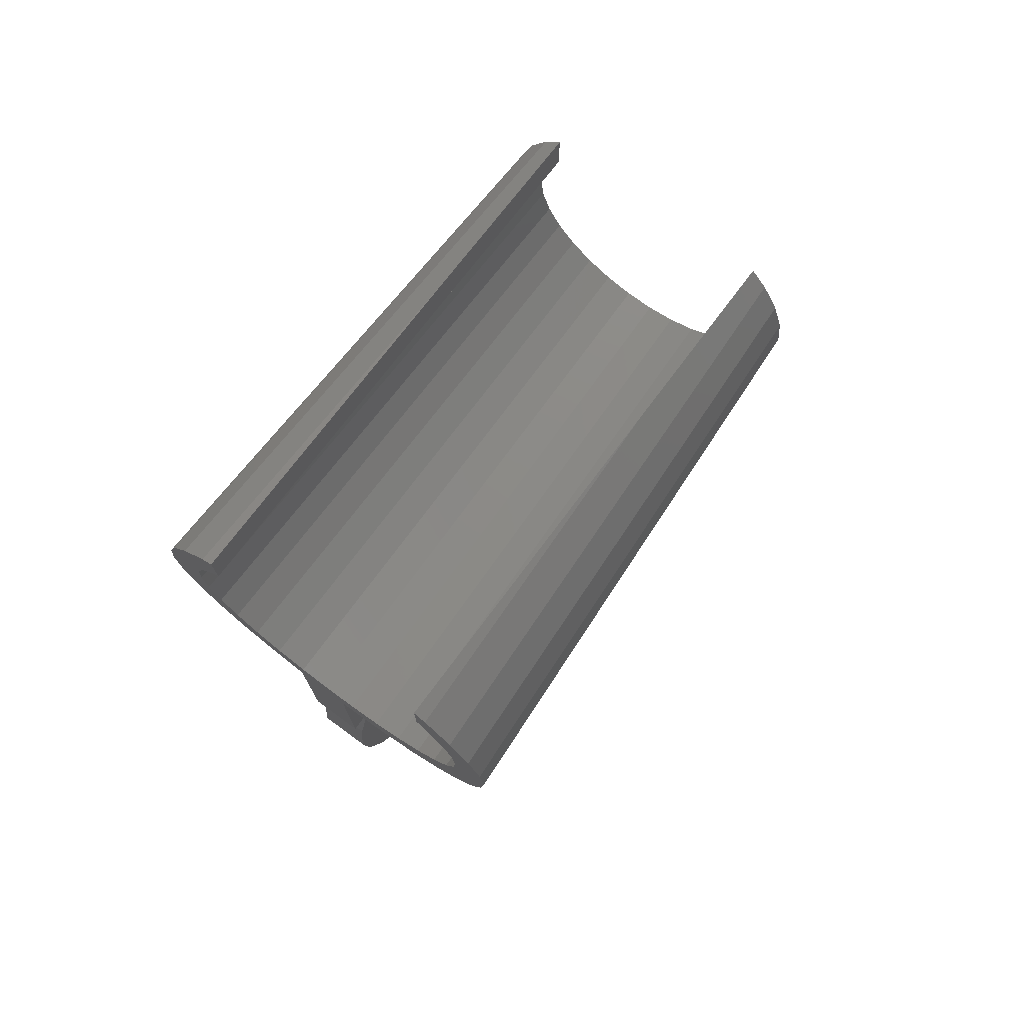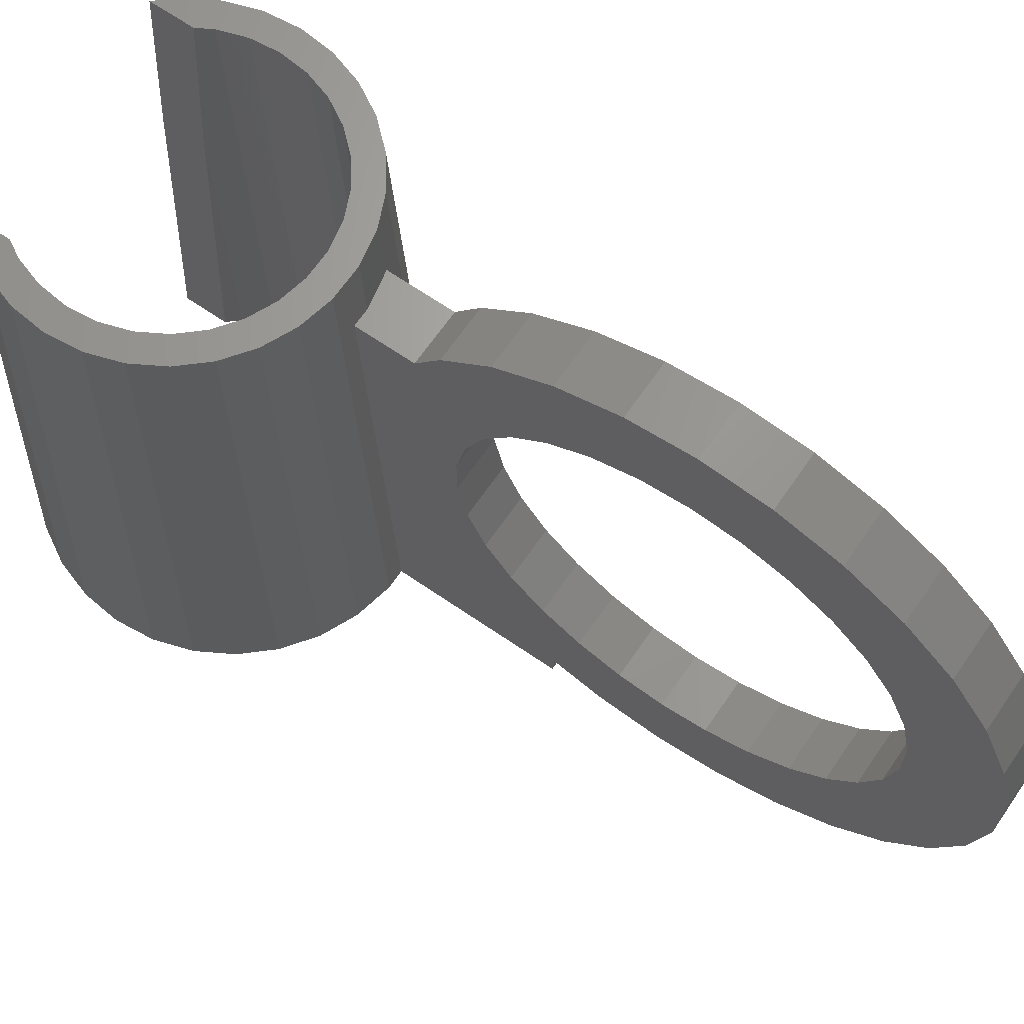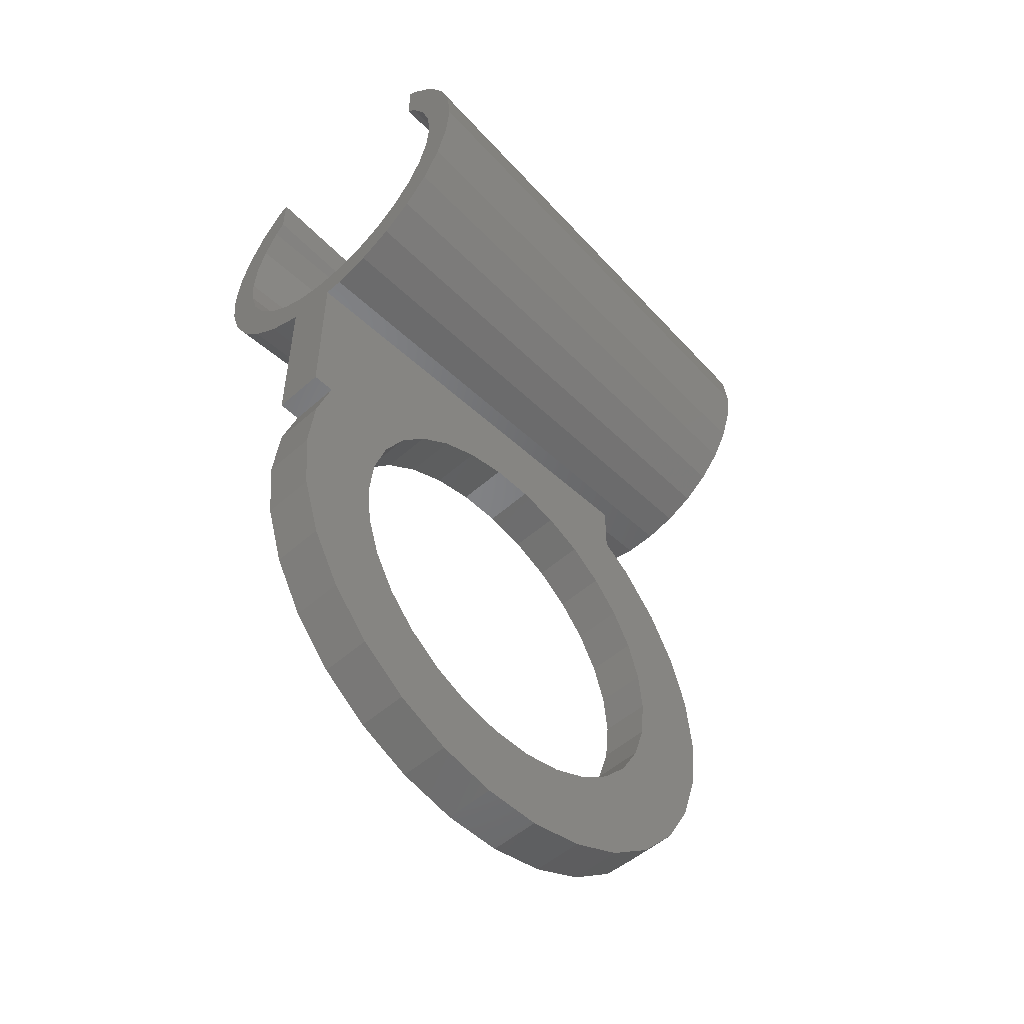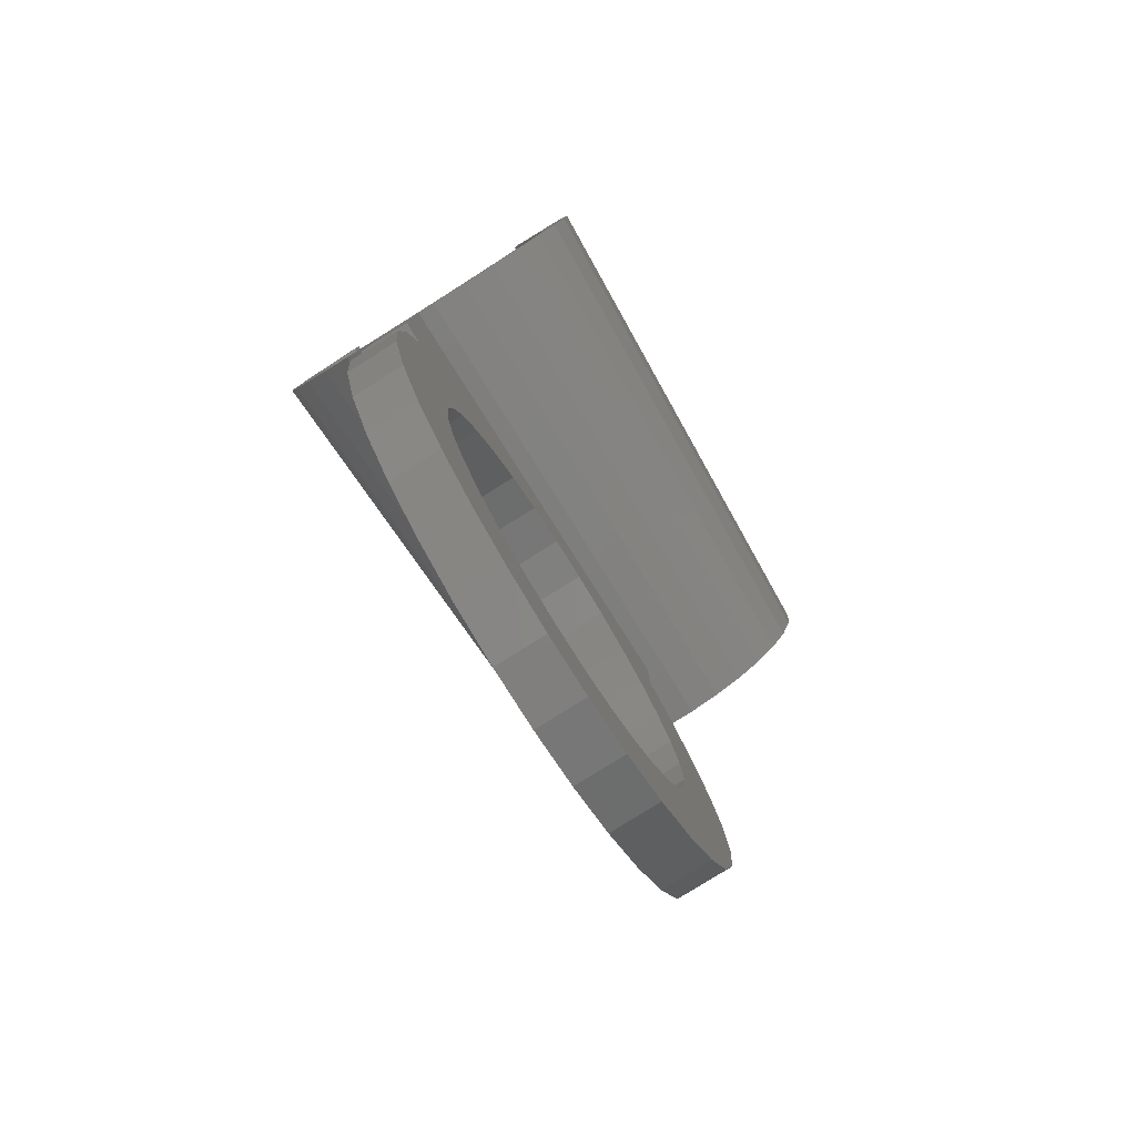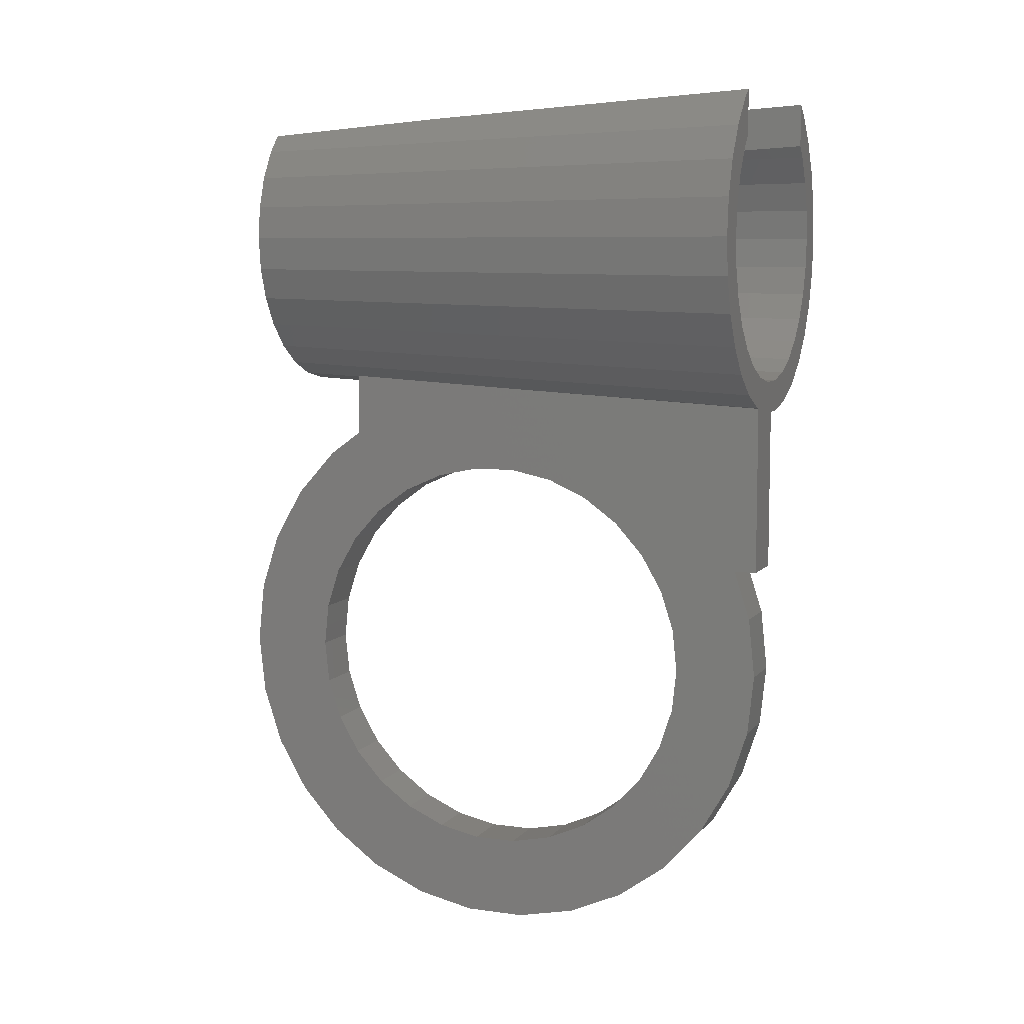
<metadata>
{"format":"stl","ext":"stl","renderer":"f3d","projection":"perspective","resolution":1024,"background":"white","views":[{"elev":74.5,"azim":-143.8,"up":"+Y"},{"elev":66.7,"azim":-55.4,"up":"+Z"},{"elev":-51.7,"azim":-136.3,"up":"+Y"},{"elev":-79.9,"azim":-147.9,"up":"+Y"},{"elev":7.5,"azim":111.6,"up":"+Y"}]}
</metadata>
<code>
# stl→obj: 241 verts, 482 faces
v -11.74 2.495 40
v -14 0 0
v -12 0 40
v 14 0 0
v 11.74 2.495 40
v 12 0 40
v 13.69 2.911 0
v 12.79 5.694 0
v 10.96 4.881 40
v 8.5 11.03 0
v 8.5 10.4 10.31
v 9.368 10.4 0
v -1.254 -11.93 40
v -3.708 -11.41 40
v -1.463 -13.92 0
v 0 -13.92 0
v 4 -13.38 0
v 4 -26.5 0
v 1.202 -11.44 0
v 0 -26.5 0
v 3.554 -10.94 0
v -1.202 -11.44 0
v -3.554 -10.94 0
v -4.326 -13.31 0
v -5.75 -9.959 0
v -7 -12.12 0
v -7.695 -8.546 0
v -9.368 -10.4 0
v -9.304 -6.76 0
v -11.33 -8.229 0
v -10.51 -4.677 0
v -12.79 -5.694 0
v -11.25 -2.391 0
v -13.69 -2.911 0
v 11.5 0 0
v 13.69 -2.911 0
v 11.25 -2.391 0
v 12.79 -5.694 0
v 11.25 2.391 0
v 10.51 -4.677 0
v 11.33 -8.229 0
v 9.304 -6.76 0
v 9.368 -10.4 0
v 7.695 -8.546 0
v 7 -12.12 0
v 5.75 -9.959 0
v 4.326 -13.31 0
v 10.51 4.677 0
v 11.33 8.229 0
v 9.304 6.76 0
v 8.5 7.652 0
v -11.33 8.229 0
v -8.5 7.652 0
v -9.304 6.76 0
v -9.368 10.4 0
v -8.5 11.03 0
v -10.51 4.677 0
v -12.79 5.694 0
v -11.25 2.391 0
v -13.69 2.911 0
v -11.5 0 0
v 11.74 -2.495 40
v 10.96 -4.881 40
v -9.708 7.053 40
v -8.5 5.168 40
v -8.5 8.395 40
v -10.96 4.881 40
v -9.135 4.067 40
v -9.781 2.079 40
v 10 0 40
v 9.781 2.079 40
v 9.781 -2.079 40
v 8.5 5.168 40
v 9.708 7.053 40
v 9.135 4.067 40
v 8.5 8.395 40
v 9.135 -4.067 40
v 9.708 -7.053 40
v 8.09 -5.878 40
v 8.03 -8.918 40
v 6.691 -7.431 40
v 6 -10.39 40
v 5 -8.66 40
v 3.708 -11.41 40
v 3.09 -9.511 40
v 1.254 -11.93 40
v 1.045 -9.945 40
v -1.045 -9.945 40
v -3.09 -9.511 40
v -5 -8.66 40
v -6 -10.39 40
v -6.691 -7.431 40
v -8.03 -8.918 40
v -8.09 -5.878 40
v -9.708 -7.053 40
v -9.135 -4.067 40
v -10.96 -4.881 40
v -9.781 -2.079 40
v -11.74 -2.495 40
v -10 0 40
v 0 -12.18 35
v 1.28 -12.18 35
v 3.428 -11.73 35
v 3.785 -11.65 35
v 4 -12.31 21.11
v 8.5 9.44 25.94
v 4 -11.55 35
v -8.5 10.4 10.31
v -8.5 9.44 25.94
v 4 -28.49 7.883
v 4 -26.5 1.734
v 4 -25.6 9.556
v 4 -31.67 6.85
v 4 -30.32 0.4917
v 4 -35 6.5
v 4 -35 0
v 4 -38.33 6.85
v 4 -39.68 0.4917
v 4 -41.51 7.883
v 4 -44.15 1.945
v 4 -44.4 9.556
v 4 -48.23 4.297
v 4 -46.89 11.79
v 4 -51.72 7.445
v 4 -47.22 12.24
v 4 -54.49 11.25
v 4 -48.86 14.5
v 4 -49.99 17.05
v 4 -56.4 15.55
v 4 -50.22 17.56
v 4 -50.77 20.15
v 4 -57.38 20.15
v 4 -19.09 20.83
v 4 -19.09 24.17
v 4 -19.78 27.44
v 4 -20.92 29.99
v 4 -21.14 30.5
v 4 -21.47 30.95
v 4 -23.11 33.21
v 4 -25.1 35
v 4 -19.78 17.56
v 4 -20.01 17.05
v 4 -21.14 14.5
v 4 -22.78 12.24
v 4 -23.11 11.79
v 0 -39.68 0.4917
v 0 -35 0
v 0 -57.38 24.85
v 4 -56.4 29.45
v 0 -56.4 29.45
v 4 -57.38 24.85
v 4 -39.68 44.51
v 4 -44.15 43.05
v 0 -30.32 0.4917
v 0 -26.5 1.734
v 4 -23.41 35
v 4 -25.6 35.44
v 4 -27.26 36.41
v 4 -30.32 44.51
v 4 -35 45
v 4 -48.23 40.7
v 4 -51.72 37.56
v 0 -39.68 44.51
v 0 -44.15 43.05
v 4 -54.49 33.75
v 0 -54.49 33.75
v 0 -30.32 44.51
v 0 -35 45
v 4 -50.91 24.17
v 4 -50.91 20.83
v 4 -50.22 27.44
v 4 -49.64 28.74
v 4 -28.49 37.12
v 4 -31.67 38.15
v 4 -35 38.5
v 4 -38.33 38.15
v 4 -41.51 37.12
v 4 -42.74 36.41
v 0 -18.28 37.56
v 4 -21.77 40.7
v 4 -18.28 37.56
v 0 -21.77 40.7
v 4 -25.85 43.05
v 0 -25.85 43.05
v 0 -56.4 15.55
v 0 -57.38 20.15
v 0 -19.09 20.83
v 0 -19.09 24.17
v 0 -19.78 27.44
v 0 -19.78 17.56
v 0 -20.92 15.01
v 0 -21.14 14.5
v 0 -21.47 14.05
v 0 -23.11 11.79
v 0 -25.6 9.556
v 0 -28.49 7.883
v 0 -31.67 6.85
v 0 -35 6.5
v 0 -38.33 6.85
v 0 -41.51 7.883
v 0 -44.15 1.945
v 0 -44.4 9.556
v 0 -48.23 4.297
v 0 -46.89 11.79
v 0 -51.72 7.445
v 0 -48.53 14.05
v 0 -54.49 11.25
v 0 -48.86 14.5
v 0 -49.08 15.01
v 0 -50.22 17.56
v 0 -16.42 35
v 0 -20.01 27.95
v 0 -21.14 30.5
v 0 -22.78 32.76
v 0 -23.11 33.21
v 0 -25.6 35.44
v 0 -28.49 37.12
v 0 -31.67 38.15
v 0 -35 38.5
v 0 -38.33 38.15
v 0 -41.51 37.12
v 0 -44.4 35.44
v 0 -48.23 40.7
v 0 -46.89 33.21
v 0 -51.72 37.56
v 0 -48.86 30.5
v 0 -50.22 27.44
v 0 -50.91 24.17
v 0 -50.91 20.83
v 4 -44.4 35.44
v 4 -46.89 33.21
v 4 -48.86 30.5
v 4 -16.42 35
v 4 -17.45 35
v 4 -21.2 35
v 4 -19.24 35
v 2.686 -16.42 35
v 8.5 5.674 33.21
v -8.5 5.674 33.21
v 8.5 6.176 26.49
v -8.5 6.176 26.49
f 1 2 3
f 4 5 6
f 7 5 4
f 8 9 7
f 10 11 12
f 13 14 15
f 16 17 18
f 19 17 16
f 16 18 20
f 17 19 21
f 16 22 19
f 15 22 16
f 15 23 22
f 24 23 15
f 24 25 23
f 26 25 24
f 26 27 25
f 28 27 26
f 27 28 29
f 30 29 28
f 29 30 31
f 32 31 30
f 31 32 33
f 34 33 32
f 35 4 36
f 37 36 38
f 4 35 7
f 39 7 35
f 40 38 41
f 36 37 35
f 38 40 37
f 42 41 43
f 41 42 40
f 43 44 42
f 45 44 43
f 45 46 44
f 47 46 45
f 21 47 17
f 47 21 46
f 7 39 8
f 48 8 39
f 8 48 49
f 50 49 48
f 51 49 50
f 49 51 12
f 12 51 10
f 52 53 54
f 53 55 56
f 52 54 57
f 58 57 59
f 53 52 55
f 60 59 61
f 33 34 61
f 57 58 52
f 2 61 34
f 59 60 58
f 61 2 60
f 62 63 36
f 64 65 66
f 67 65 64
f 65 67 68
f 68 67 69
f 1 69 67
f 70 6 5
f 71 5 9
f 6 70 62
f 72 62 70
f 5 71 70
f 73 9 74
f 9 75 71
f 73 74 76
f 9 73 75
f 62 72 63
f 77 63 72
f 63 77 78
f 79 78 77
f 79 80 78
f 81 80 79
f 81 82 80
f 83 82 81
f 83 84 82
f 85 84 83
f 85 86 84
f 87 86 85
f 88 86 87
f 88 13 86
f 89 13 88
f 89 14 13
f 90 14 89
f 90 91 14
f 92 91 90
f 92 93 91
f 94 93 92
f 95 94 96
f 94 95 93
f 97 96 98
f 99 98 100
f 69 1 100
f 96 97 95
f 3 100 1
f 98 99 97
f 100 3 99
f 55 52 64
f 99 2 34
f 99 34 97
f 97 32 30
f 80 82 43
f 49 9 8
f 49 74 9
f 49 12 74
f 52 58 67
f 60 2 1
f 91 26 24
f 97 30 95
f 13 101 86
f 15 101 13
f 101 15 16
f 86 101 102
f 84 103 104
f 105 17 47
f 36 63 38
f 63 78 41
f 4 62 36
f 6 62 4
f 7 9 5
f 74 106 76
f 106 74 12
f 11 106 12
f 58 60 67
f 67 60 1
f 3 2 99
f 97 34 32
f 107 84 104
f 84 107 82
f 105 82 107
f 82 105 47
f 103 86 102
f 86 103 84
f 78 43 41
f 38 63 41
f 64 52 67
f 56 55 108
f 14 91 24
f 14 24 15
f 93 95 28
f 95 30 28
f 82 47 45
f 43 82 45
f 78 80 43
f 108 55 109
f 64 109 55
f 109 64 66
f 93 28 91
f 91 28 26
f 110 111 112
f 113 111 110
f 111 113 114
f 115 114 113
f 115 116 114
f 117 116 115
f 117 118 116
f 119 118 117
f 119 120 118
f 121 120 119
f 122 121 123
f 124 123 125
f 121 122 120
f 126 125 127
f 126 127 128
f 129 128 130
f 129 130 131
f 123 124 122
f 125 126 124
f 128 129 126
f 129 131 132
f 133 105 134
f 135 105 107
f 105 135 134
f 107 136 135
f 107 137 136
f 107 138 137
f 107 139 138
f 139 107 140
f 141 105 133
f 142 105 141
f 143 105 142
f 105 143 17
f 144 17 143
f 145 17 144
f 112 17 145
f 111 17 112
f 17 111 18
f 146 116 118
f 116 146 147
f 148 149 150
f 149 148 151
f 152 153 132
f 154 111 114
f 111 154 155
f 156 157 140
f 156 158 157
f 159 158 156
f 158 159 160
f 161 162 132
f 163 153 152
f 153 163 164
f 150 165 166
f 165 150 149
f 153 161 132
f 167 160 159
f 160 167 168
f 169 132 170
f 171 132 169
f 132 171 172
f 131 170 132
f 160 173 158
f 160 174 173
f 160 175 174
f 160 176 175
f 160 177 176
f 177 160 178
f 179 180 181
f 180 179 182
f 182 183 180
f 183 182 184
f 147 114 116
f 114 147 154
f 185 132 186
f 132 185 129
f 187 101 16
f 188 101 187
f 189 101 188
f 16 190 187
f 16 191 190
f 16 192 191
f 16 193 192
f 16 194 193
f 16 195 194
f 155 16 20
f 16 155 195
f 155 196 195
f 197 155 154
f 155 197 196
f 147 197 154
f 147 198 197
f 147 199 198
f 146 199 147
f 146 200 199
f 201 200 146
f 201 202 200
f 203 202 201
f 202 203 204
f 205 204 203
f 204 205 206
f 207 206 205
f 206 207 208
f 208 207 209
f 209 185 210
f 185 209 207
f 101 189 211
f 212 211 189
f 213 211 212
f 214 211 213
f 211 214 179
f 215 179 214
f 179 215 182
f 216 182 215
f 216 184 182
f 217 184 216
f 217 167 184
f 218 167 217
f 219 167 218
f 219 168 167
f 220 168 219
f 220 163 168
f 221 163 220
f 221 164 163
f 222 164 221
f 223 222 224
f 222 223 164
f 225 224 226
f 166 226 227
f 150 227 228
f 224 225 223
f 210 185 229
f 186 229 185
f 226 166 225
f 229 186 228
f 227 150 166
f 148 228 186
f 228 148 150
f 129 207 126
f 124 207 205
f 205 122 124
f 122 205 203
f 203 120 122
f 120 203 201
f 186 151 148
f 151 186 132
f 152 178 160
f 152 230 178
f 152 231 230
f 152 232 231
f 232 132 172
f 132 232 152
f 164 161 153
f 161 164 223
f 166 162 225
f 162 166 165
f 168 152 160
f 152 168 163
f 223 162 161
f 162 223 225
f 233 181 234
f 183 156 235
f 156 183 159
f 184 159 183
f 159 184 167
f 129 185 207
f 126 207 124
f 201 118 120
f 118 201 146
f 149 151 132
f 165 149 132
f 162 165 132
f 180 235 236
f 235 180 183
f 181 236 234
f 236 181 180
f 211 179 237
f 237 181 233
f 181 237 179
f 107 156 140
f 107 234 156
f 107 233 234
f 104 233 107
f 103 233 104
f 103 237 233
f 102 237 103
f 211 102 101
f 102 211 237
f 236 156 234
f 156 236 235
f 20 111 155
f 111 20 18
f 39 35 70
f 85 21 19
f 79 44 81
f 75 238 48
f 238 75 73
f 39 71 75
f 77 40 79
f 48 39 75
f 39 70 71
f 96 31 33
f 68 239 65
f 239 68 57
f 90 25 27
f 92 90 27
f 89 22 23
f 35 37 70
f 48 240 50
f 240 48 238
f 94 29 31
f 59 100 61
f 68 69 59
f 88 22 89
f 90 89 25
f 89 23 25
f 46 21 85
f 19 88 87
f 88 19 22
f 83 46 85
f 44 46 83
f 40 42 79
f 79 42 44
f 37 40 77
f 51 50 240
f 98 96 33
f 100 98 33
f 100 33 61
f 57 68 59
f 57 241 239
f 241 57 54
f 53 241 54
f 85 19 87
f 81 44 83
f 72 37 77
f 70 37 72
f 94 27 29
f 92 27 94
f 69 100 59
f 96 94 31
f 241 108 109
f 239 109 66
f 108 241 53
f 108 53 56
f 109 239 241
f 239 66 65
f 51 11 10
f 240 11 51
f 11 240 106
f 238 106 240
f 106 238 76
f 76 238 73
f 195 110 112
f 110 195 196
f 187 134 188
f 134 187 133
f 218 173 174
f 173 218 217
f 198 117 115
f 117 198 199
f 194 144 193
f 144 194 145
f 190 142 141
f 142 190 191
f 213 136 137
f 136 213 212
f 173 217 158
f 216 158 217
f 158 216 157
f 196 113 110
f 113 196 197
f 190 133 187
f 133 190 141
f 219 174 175
f 174 219 218
f 157 216 140
f 215 140 216
f 140 215 139
f 213 138 214
f 138 213 137
f 214 139 215
f 139 214 138
f 197 115 113
f 115 197 198
f 127 206 208
f 206 127 125
f 199 119 117
f 119 199 200
f 131 229 170
f 210 131 130
f 131 210 229
f 202 123 121
f 123 202 204
f 193 143 192
f 143 193 144
f 191 143 142
f 143 191 192
f 135 212 189
f 212 135 136
f 224 230 231
f 230 224 222
f 220 175 176
f 175 220 219
f 222 178 230
f 221 178 222
f 178 221 177
f 127 209 128
f 209 127 208
f 204 125 123
f 125 204 206
f 194 112 145
f 112 194 195
f 188 135 189
f 135 188 134
f 200 121 119
f 121 200 202
f 170 228 169
f 228 170 229
f 232 224 231
f 224 232 226
f 221 176 177
f 176 221 220
f 128 210 130
f 210 128 209
f 172 226 232
f 227 172 171
f 172 227 226
f 169 227 171
f 227 169 228

</code>
